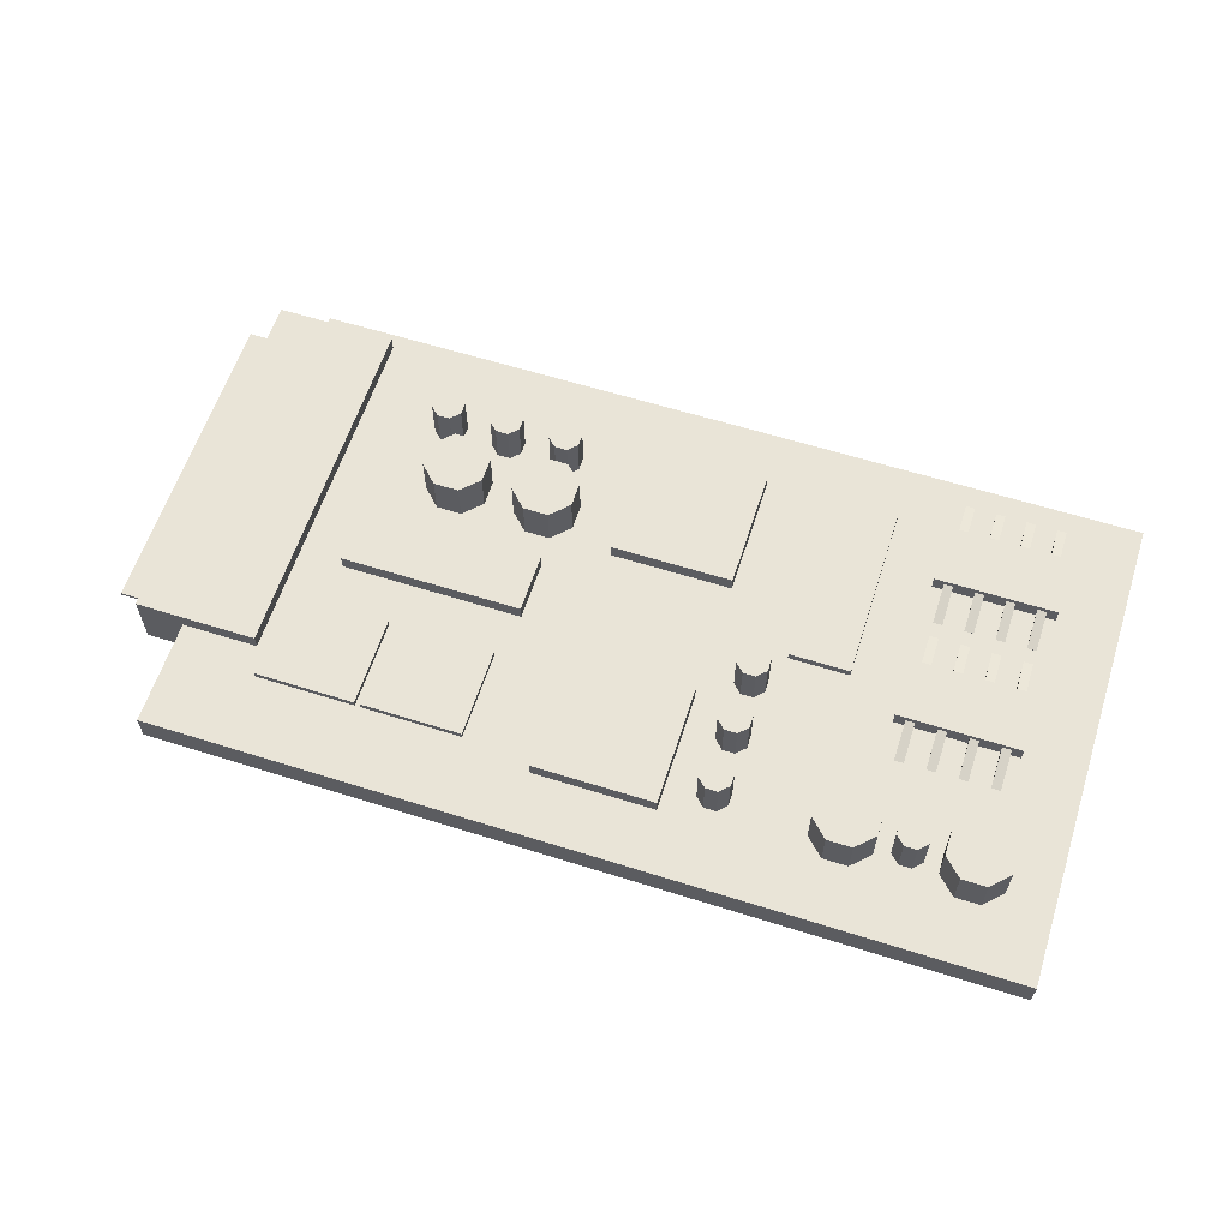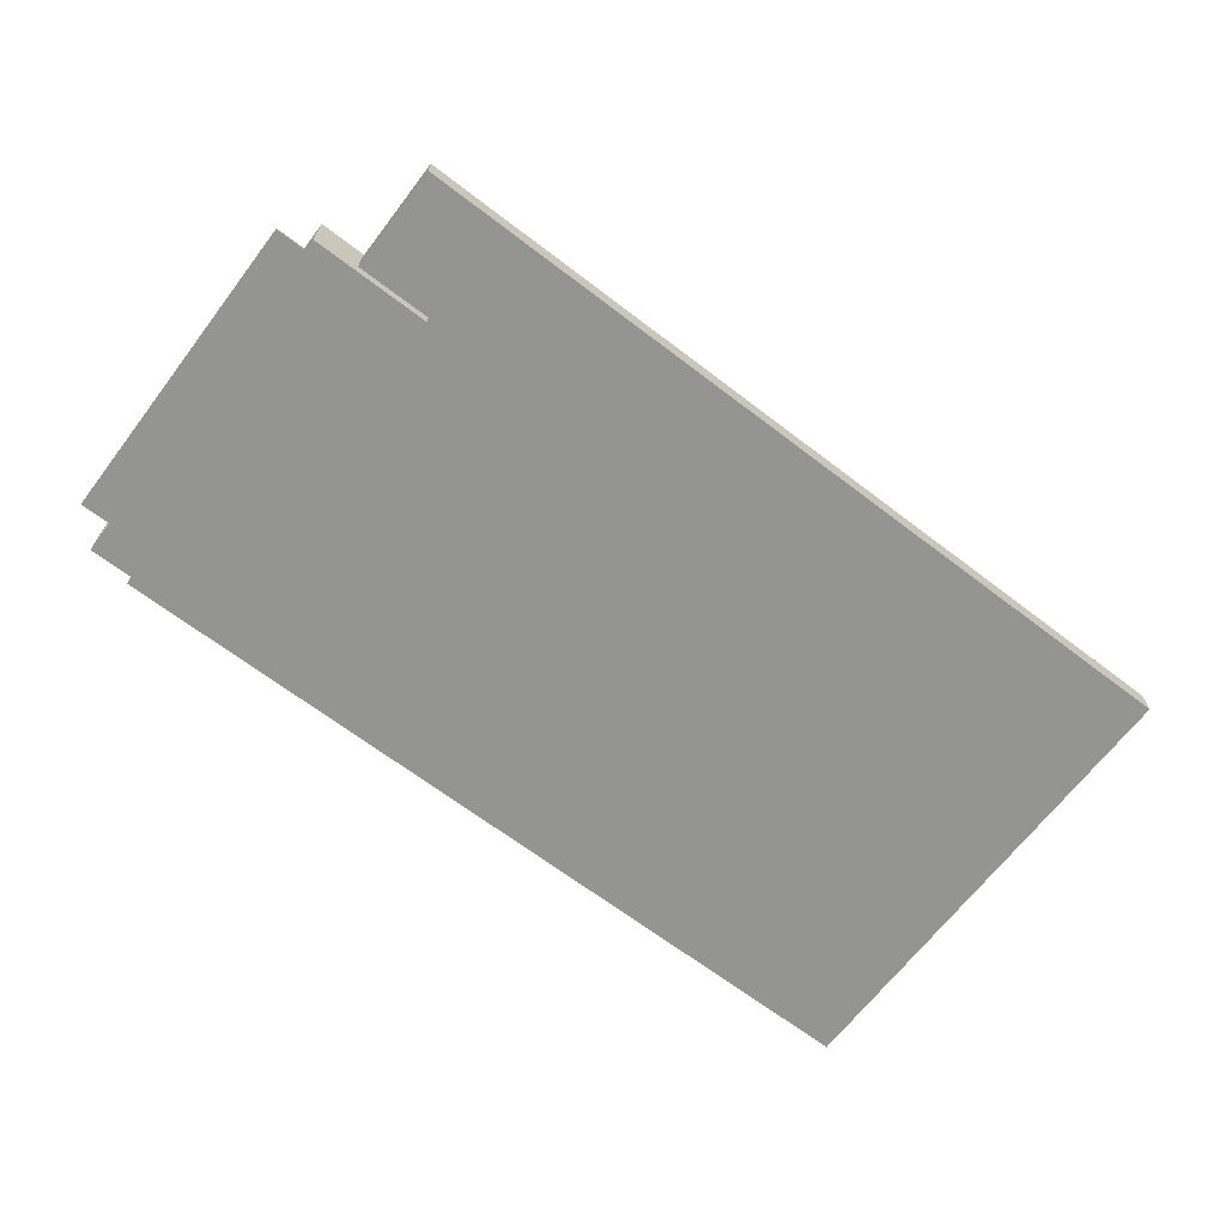
<metadata>
{"format":"obj","ext":"obj","renderer":"f3d","projection":"perspective","resolution":1024,"background":"white","views":[{"elev":60.9,"azim":17.8,"up":"+Y"},{"elev":-67.0,"azim":-37.4,"up":"+Y"}]}
</metadata>
<code>
o cuboid
v 0.4375 0.2656 0.25
v 0.4375 0.2656 -0.25
v 0.4375 0.2344 0.25
v 0.4375 0.2344 -0.25
v -0.4375 0.2656 0.25
v -0.4375 0.2656 -0.25
v -0.4375 0.2344 0.25
v -0.4375 0.2344 -0.25
f 2 1 3 4
f 7 5 6 8
f 5 1 2 6
f 4 3 7 8
f 3 1 5 7
f 6 2 4 8
o cuboid
v 0.0625 0.2812 -0.0625
v 0.0625 0.2812 -0.1875
v 0.0625 0.25 -0.0625
v 0.0625 0.25 -0.1875
v -0.0625 0.2812 -0.0625
v -0.0625 0.2812 -0.1875
v -0.0625 0.25 -0.0625
v -0.0625 0.25 -0.1875
f 10 9 11 12
f 15 13 14 16
f 13 9 10 14
f 12 11 15 16
f 11 9 13 15
f 14 10 12 16
o cuboid
v 0.375 0.2812 -0.125
v 0.375 0.2812 -0.1875
v 0.375 0.25 -0.125
v 0.375 0.25 -0.1875
v 0.25 0.2812 -0.125
v 0.25 0.2812 -0.1875
v 0.25 0.25 -0.125
v 0.25 0.25 -0.1875
f 18 17 19 20
f 23 21 22 24
f 21 17 18 22
f 20 19 23 24
f 19 17 21 23
f 22 18 20 24
o cuboid
v 0.3641 0.2772 -0.1844
v 0.3641 0.2659 -0.2267
v 0.3641 0.2591 -0.1796
v 0.3641 0.2478 -0.2218
v 0.3547 0.2772 -0.1844
v 0.3547 0.2659 -0.2267
v 0.3547 0.2591 -0.1796
v 0.3547 0.2478 -0.2218
f 26 25 27 28
f 31 29 30 32
f 29 25 26 30
f 28 27 31 32
f 27 25 29 31
f 30 26 28 32
o cuboid
v 0.3328 0.2772 -0.1844
v 0.3328 0.2659 -0.2267
v 0.3328 0.2591 -0.1796
v 0.3328 0.2478 -0.2218
v 0.3234 0.2772 -0.1844
v 0.3234 0.2659 -0.2267
v 0.3234 0.2591 -0.1796
v 0.3234 0.2478 -0.2218
f 34 33 35 36
f 39 37 38 40
f 37 33 34 38
f 36 35 39 40
f 35 33 37 39
f 38 34 36 40
o cuboid
v 0.2703 0.2772 -0.1844
v 0.2703 0.2659 -0.2267
v 0.2703 0.2591 -0.1796
v 0.2703 0.2478 -0.2218
v 0.2609 0.2772 -0.1844
v 0.2609 0.2659 -0.2267
v 0.2609 0.2591 -0.1796
v 0.2609 0.2478 -0.2218
f 42 41 43 44
f 47 45 46 48
f 45 41 42 46
f 44 43 47 48
f 43 41 45 47
f 46 42 44 48
o cuboid
v 0.3016 0.2772 -0.1844
v 0.3016 0.2659 -0.2267
v 0.3016 0.2591 -0.1796
v 0.3016 0.2478 -0.2218
v 0.2922 0.2772 -0.1844
v 0.2922 0.2659 -0.2267
v 0.2922 0.2591 -0.1796
v 0.2922 0.2478 -0.2218
f 50 49 51 52
f 55 53 54 56
f 53 49 50 54
f 52 51 55 56
f 51 49 53 55
f 54 50 52 56
o cuboid
v 0.2609 0.2478 -0.09067
v 0.2609 0.2591 -0.1329
v 0.2609 0.2659 -0.08582
v 0.2609 0.2772 -0.1281
v 0.2703 0.2478 -0.09067
v 0.2703 0.2591 -0.1329
v 0.2703 0.2659 -0.08582
v 0.2703 0.2772 -0.1281
f 58 57 59 60
f 63 61 62 64
f 61 57 58 62
f 60 59 63 64
f 59 57 61 63
f 62 58 60 64
o cuboid
v 0.2922 0.2478 -0.09067
v 0.2922 0.2591 -0.1329
v 0.2922 0.2659 -0.08582
v 0.2922 0.2772 -0.1281
v 0.3016 0.2478 -0.09067
v 0.3016 0.2591 -0.1329
v 0.3016 0.2659 -0.08582
v 0.3016 0.2772 -0.1281
f 66 65 67 68
f 71 69 70 72
f 69 65 66 70
f 68 67 71 72
f 67 65 69 71
f 70 66 68 72
o cuboid
v 0.3234 0.2478 -0.09067
v 0.3234 0.2591 -0.1329
v 0.3234 0.2659 -0.08582
v 0.3234 0.2772 -0.1281
v 0.3328 0.2478 -0.09067
v 0.3328 0.2591 -0.1329
v 0.3328 0.2659 -0.08582
v 0.3328 0.2772 -0.1281
f 74 73 75 76
f 79 77 78 80
f 77 73 74 78
f 76 75 79 80
f 75 73 77 79
f 78 74 76 80
o cuboid
v 0.3547 0.2478 -0.09067
v 0.3547 0.2591 -0.1329
v 0.3547 0.2659 -0.08582
v 0.3547 0.2772 -0.1281
v 0.3641 0.2478 -0.09067
v 0.3641 0.2591 -0.1329
v 0.3641 0.2659 -0.08582
v 0.3641 0.2772 -0.1281
f 82 81 83 84
f 87 85 86 88
f 85 81 82 86
f 84 83 87 88
f 83 81 85 87
f 86 82 84 88
o cuboid
v 0.3547 0.2478 0.06558
v 0.3547 0.2591 0.02332
v 0.3547 0.2659 0.07043
v 0.3547 0.2772 0.02817
v 0.3641 0.2478 0.06558
v 0.3641 0.2591 0.02332
v 0.3641 0.2659 0.07043
v 0.3641 0.2772 0.02817
f 90 89 91 92
f 95 93 94 96
f 93 89 90 94
f 92 91 95 96
f 91 89 93 95
f 94 90 92 96
o cuboid
v 0.3234 0.2478 0.06558
v 0.3234 0.2591 0.02332
v 0.3234 0.2659 0.07043
v 0.3234 0.2772 0.02817
v 0.3328 0.2478 0.06558
v 0.3328 0.2591 0.02332
v 0.3328 0.2659 0.07043
v 0.3328 0.2772 0.02817
f 98 97 99 100
f 103 101 102 104
f 101 97 98 102
f 100 99 103 104
f 99 97 101 103
f 102 98 100 104
o cuboid
v 0.2922 0.2478 0.06558
v 0.2922 0.2591 0.02332
v 0.2922 0.2659 0.07043
v 0.2922 0.2772 0.02817
v 0.3016 0.2478 0.06558
v 0.3016 0.2591 0.02332
v 0.3016 0.2659 0.07043
v 0.3016 0.2772 0.02817
f 106 105 107 108
f 111 109 110 112
f 109 105 106 110
f 108 107 111 112
f 107 105 109 111
f 110 106 108 112
o cuboid
v 0.2609 0.2478 0.06558
v 0.2609 0.2591 0.02332
v 0.2609 0.2659 0.07043
v 0.2609 0.2772 0.02817
v 0.2703 0.2478 0.06558
v 0.2703 0.2591 0.02332
v 0.2703 0.2659 0.07043
v 0.2703 0.2772 0.02817
f 114 113 115 116
f 119 117 118 120
f 117 113 114 118
f 116 115 119 120
f 115 113 117 119
f 118 114 116 120
o cuboid
v 0.2703 0.2772 -0.02817
v 0.2703 0.2659 -0.07043
v 0.2703 0.2591 -0.02332
v 0.2703 0.2478 -0.06558
v 0.2609 0.2772 -0.02817
v 0.2609 0.2659 -0.07043
v 0.2609 0.2591 -0.02332
v 0.2609 0.2478 -0.06558
f 122 121 123 124
f 127 125 126 128
f 125 121 122 126
f 124 123 127 128
f 123 121 125 127
f 126 122 124 128
o cuboid
v 0.3016 0.2772 -0.02817
v 0.3016 0.2659 -0.07043
v 0.3016 0.2591 -0.02332
v 0.3016 0.2478 -0.06558
v 0.2922 0.2772 -0.02817
v 0.2922 0.2659 -0.07043
v 0.2922 0.2591 -0.02332
v 0.2922 0.2478 -0.06558
f 130 129 131 132
f 135 133 134 136
f 133 129 130 134
f 132 131 135 136
f 131 129 133 135
f 134 130 132 136
o cuboid
v 0.3328 0.2772 -0.02817
v 0.3328 0.2659 -0.07043
v 0.3328 0.2591 -0.02332
v 0.3328 0.2478 -0.06558
v 0.3234 0.2772 -0.02817
v 0.3234 0.2659 -0.07043
v 0.3234 0.2591 -0.02332
v 0.3234 0.2478 -0.06558
f 138 137 139 140
f 143 141 142 144
f 141 137 138 142
f 140 139 143 144
f 139 137 141 143
f 142 138 140 144
o cuboid
v 0.3641 0.2772 -0.02817
v 0.3641 0.2659 -0.07043
v 0.3641 0.2591 -0.02332
v 0.3641 0.2478 -0.06558
v 0.3547 0.2772 -0.02817
v 0.3547 0.2659 -0.07043
v 0.3547 0.2591 -0.02332
v 0.3547 0.2478 -0.06558
f 146 145 147 148
f 151 149 150 152
f 149 145 146 150
f 148 147 151 152
f 147 145 149 151
f 150 146 148 152
o cuboid
v 0.375 0.2812 0.03125
v 0.375 0.2812 -0.03125
v 0.375 0.25 0.03125
v 0.375 0.25 -0.03125
v 0.25 0.2812 0.03125
v 0.25 0.2812 -0.03125
v 0.25 0.25 0.03125
v 0.25 0.25 -0.03125
f 154 153 155 156
f 159 157 158 160
f 157 153 154 158
f 156 155 159 160
f 155 153 157 159
f 158 154 156 160
o cuboid
v -0.3594 0.2812 0.1406
v -0.3594 0.2812 -0.2344
v -0.3594 0.2188 0.1406
v -0.3594 0.2188 -0.2344
v -0.4844 0.2812 0.1406
v -0.4844 0.2812 -0.2344
v -0.4844 0.2188 0.1406
v -0.4844 0.2188 -0.2344
v -0.4844 0.2719 0.1313
v -0.4844 0.2719 -0.225
v -0.4844 0.2281 0.1313
v -0.4844 0.2281 -0.225
v -0.4531 0.2719 0.1313
v -0.4531 0.2719 -0.225
v -0.4531 0.2281 0.1313
v -0.4531 0.2281 -0.225
v -0.4531 0.2516 0.1203
v -0.4531 0.2516 -0.2141
v -0.4531 0.2484 0.1203
v -0.4531 0.2484 -0.2141
v -0.5156 0.2516 0.1203
v -0.5156 0.2516 -0.2141
v -0.5156 0.2484 0.1203
v -0.5156 0.2484 -0.2141
f 162 161 163 164
f 183 181 182 184
f 165 161 162 166
f 164 163 167 168
f 163 161 165 167
f 166 162 164 168
f 169 171 167 165
f 170 169 165 166
f 172 170 166 168
f 171 172 168 167
f 173 175 171 169
f 174 173 169 170
f 176 174 170 172
f 175 176 172 171
f 177 179 175 173
f 178 177 173 174
f 180 178 174 176
f 179 180 176 175
f 181 183 179 177
f 182 181 177 178
f 184 182 178 180
f 183 184 180 179
o cuboid
v -0.125 0.2812 0.03125
v -0.125 0.2812 -0.03125
v -0.125 0.25 0.03125
v -0.125 0.25 -0.03125
v -0.3125 0.2812 0.03125
v -0.3125 0.2812 -0.03125
v -0.3125 0.25 0.03125
v -0.3125 0.25 -0.03125
f 186 185 187 188
f 191 189 190 192
f 189 185 186 190
f 188 187 191 192
f 187 185 189 191
f 190 186 188 192
o cylinder
v -0.1406 0.2531 -0.1562
v -0.1406 0.3094 -0.1562
v -0.1342 0.2531 -0.1406
v -0.1342 0.3094 -0.1406
v -0.125 0.2531 -0.1498
v -0.125 0.3094 -0.1498
v -0.125 0.2531 -0.1627
v -0.125 0.3094 -0.1627
v -0.1342 0.2531 -0.1719
v -0.1342 0.3094 -0.1719
v -0.1471 0.2531 -0.1719
v -0.1471 0.3094 -0.1719
v -0.1562 0.2531 -0.1627
v -0.1562 0.3094 -0.1627
v -0.1562 0.2531 -0.1498
v -0.1562 0.3094 -0.1498
v -0.1471 0.2531 -0.1406
v -0.1471 0.3094 -0.1406
f 197 195 193
f 195 197 198 196
f 196 198 194
f 199 197 193
f 197 199 200 198
f 198 200 194
f 201 199 193
f 199 201 202 200
f 200 202 194
f 203 201 193
f 201 203 204 202
f 202 204 194
f 205 203 193
f 203 205 206 204
f 204 206 194
f 207 205 193
f 205 207 208 206
f 206 208 194
f 209 207 193
f 207 209 210 208
f 208 210 194
f 195 209 193
f 209 195 196 210
f 210 196 194
o cylinder
v -0.2031 0.2531 -0.1562
v -0.2031 0.3094 -0.1562
v -0.1967 0.2531 -0.1406
v -0.1967 0.3094 -0.1406
v -0.1875 0.2531 -0.1498
v -0.1875 0.3094 -0.1498
v -0.1875 0.2531 -0.1627
v -0.1875 0.3094 -0.1627
v -0.1967 0.2531 -0.1719
v -0.1967 0.3094 -0.1719
v -0.2096 0.2531 -0.1719
v -0.2096 0.3094 -0.1719
v -0.2187 0.2531 -0.1627
v -0.2187 0.3094 -0.1627
v -0.2188 0.2531 -0.1498
v -0.2188 0.3094 -0.1498
v -0.2096 0.2531 -0.1406
v -0.2096 0.3094 -0.1406
f 215 213 211
f 213 215 216 214
f 214 216 212
f 217 215 211
f 215 217 218 216
f 216 218 212
f 219 217 211
f 217 219 220 218
f 218 220 212
f 221 219 211
f 219 221 222 220
f 220 222 212
f 223 221 211
f 221 223 224 222
f 222 224 212
f 225 223 211
f 223 225 226 224
f 224 226 212
f 227 225 211
f 225 227 228 226
f 226 228 212
f 213 227 211
f 227 213 214 228
f 228 214 212
o cylinder
v -0.2656 0.2531 -0.1562
v -0.2656 0.3094 -0.1562
v -0.2592 0.2531 -0.1406
v -0.2592 0.3094 -0.1406
v -0.25 0.2531 -0.1498
v -0.25 0.3094 -0.1498
v -0.25 0.2531 -0.1627
v -0.25 0.3094 -0.1627
v -0.2592 0.2531 -0.1719
v -0.2592 0.3094 -0.1719
v -0.2721 0.2531 -0.1719
v -0.2721 0.3094 -0.1719
v -0.2812 0.2531 -0.1627
v -0.2812 0.3094 -0.1627
v -0.2812 0.2531 -0.1498
v -0.2812 0.3094 -0.1498
v -0.2721 0.2531 -0.1406
v -0.2721 0.3094 -0.1406
f 233 231 229
f 231 233 234 232
f 232 234 230
f 235 233 229
f 233 235 236 234
f 234 236 230
f 237 235 229
f 235 237 238 236
f 236 238 230
f 239 237 229
f 237 239 240 238
f 238 240 230
f 241 239 229
f 239 241 242 240
f 240 242 230
f 243 241 229
f 241 243 244 242
f 242 244 230
f 245 243 229
f 243 245 246 244
f 244 246 230
f 231 245 229
f 245 231 232 246
f 246 232 230
o cylinder
v -0.2344 0.2531 -0.09375
v -0.2344 0.3094 -0.09375
v -0.2214 0.2531 -0.0625
v -0.2214 0.3094 -0.0625
v -0.2031 0.2531 -0.08081
v -0.2031 0.3094 -0.08081
v -0.2031 0.2531 -0.1067
v -0.2031 0.3094 -0.1067
v -0.2214 0.2531 -0.125
v -0.2214 0.3094 -0.125
v -0.2473 0.2531 -0.125
v -0.2473 0.3094 -0.125
v -0.2656 0.2531 -0.1067
v -0.2656 0.3094 -0.1067
v -0.2656 0.2531 -0.08081
v -0.2656 0.3094 -0.08081
v -0.2473 0.2531 -0.0625
v -0.2473 0.3094 -0.0625
f 251 249 247
f 249 251 252 250
f 250 252 248
f 253 251 247
f 251 253 254 252
f 252 254 248
f 255 253 247
f 253 255 256 254
f 254 256 248
f 257 255 247
f 255 257 258 256
f 256 258 248
f 259 257 247
f 257 259 260 258
f 258 260 248
f 261 259 247
f 259 261 262 260
f 260 262 248
f 263 261 247
f 261 263 264 262
f 262 264 248
f 249 263 247
f 263 249 250 264
f 264 250 248
o cylinder
v -0.1406 0.2531 -0.09375
v -0.1406 0.3094 -0.09375
v -0.1277 0.2531 -0.0625
v -0.1277 0.3094 -0.0625
v -0.1094 0.2531 -0.08081
v -0.1094 0.3094 -0.08081
v -0.1094 0.2531 -0.1067
v -0.1094 0.3094 -0.1067
v -0.1277 0.2531 -0.125
v -0.1277 0.3094 -0.125
v -0.1536 0.2531 -0.125
v -0.1536 0.3094 -0.125
v -0.1719 0.2531 -0.1067
v -0.1719 0.3094 -0.1067
v -0.1719 0.2531 -0.08081
v -0.1719 0.3094 -0.08081
v -0.1536 0.2531 -0.0625
v -0.1536 0.3094 -0.0625
f 269 267 265
f 267 269 270 268
f 268 270 266
f 271 269 265
f 269 271 272 270
f 270 272 266
f 273 271 265
f 271 273 274 272
f 272 274 266
f 275 273 265
f 273 275 276 274
f 274 276 266
f 277 275 265
f 275 277 278 276
f 276 278 266
f 279 277 265
f 277 279 280 278
f 278 280 266
f 281 279 265
f 279 281 282 280
f 280 282 266
f 267 281 265
f 281 267 268 282
f 282 268 266
o cylinder
v 0.1094 0.2531 0.1562
v 0.1094 0.3094 0.1562
v 0.1158 0.2531 0.1719
v 0.1158 0.3094 0.1719
v 0.125 0.2531 0.1627
v 0.125 0.3094 0.1627
v 0.125 0.2531 0.1498
v 0.125 0.3094 0.1498
v 0.1158 0.2531 0.1406
v 0.1158 0.3094 0.1406
v 0.1029 0.2531 0.1406
v 0.1029 0.3094 0.1406
v 0.09375 0.2531 0.1498
v 0.09375 0.3094 0.1498
v 0.09375 0.2531 0.1627
v 0.09375 0.3094 0.1627
v 0.1029 0.2531 0.1719
v 0.1029 0.3094 0.1719
f 287 285 283
f 285 287 288 286
f 286 288 284
f 289 287 283
f 287 289 290 288
f 288 290 284
f 291 289 283
f 289 291 292 290
f 290 292 284
f 293 291 283
f 291 293 294 292
f 292 294 284
f 295 293 283
f 293 295 296 294
f 294 296 284
f 297 295 283
f 295 297 298 296
f 296 298 284
f 299 297 283
f 297 299 300 298
f 298 300 284
f 285 299 283
f 299 285 286 300
f 300 286 284
o cylinder
v 0.1094 0.2531 0.09375
v 0.1094 0.3094 0.09375
v 0.1158 0.2531 0.1094
v 0.1158 0.3094 0.1094
v 0.125 0.2531 0.1002
v 0.125 0.3094 0.1002
v 0.125 0.2531 0.08728
v 0.125 0.3094 0.08728
v 0.1158 0.2531 0.07812
v 0.1158 0.3094 0.07812
v 0.1029 0.2531 0.07812
v 0.1029 0.3094 0.07812
v 0.09375 0.2531 0.08728
v 0.09375 0.3094 0.08728
v 0.09375 0.2531 0.1002
v 0.09375 0.3094 0.1002
v 0.1029 0.2531 0.1094
v 0.1029 0.3094 0.1094
f 305 303 301
f 303 305 306 304
f 304 306 302
f 307 305 301
f 305 307 308 306
f 306 308 302
f 309 307 301
f 307 309 310 308
f 308 310 302
f 311 309 301
f 309 311 312 310
f 310 312 302
f 313 311 301
f 311 313 314 312
f 312 314 302
f 315 313 301
f 313 315 316 314
f 314 316 302
f 317 315 301
f 315 317 318 316
f 316 318 302
f 303 317 301
f 317 303 304 318
f 318 304 302
o cylinder
v 0.1094 0.2531 0.03125
v 0.1094 0.3094 0.03125
v 0.1158 0.2531 0.04688
v 0.1158 0.3094 0.04688
v 0.125 0.2531 0.03772
v 0.125 0.3094 0.03772
v 0.125 0.2531 0.02478
v 0.125 0.3094 0.02478
v 0.1158 0.2531 0.01562
v 0.1158 0.3094 0.01562
v 0.1029 0.2531 0.01562
v 0.1029 0.3094 0.01562
v 0.09375 0.2531 0.02478
v 0.09375 0.3094 0.02478
v 0.09375 0.2531 0.03772
v 0.09375 0.3094 0.03772
v 0.1029 0.2531 0.04687
v 0.1029 0.3094 0.04687
f 323 321 319
f 321 323 324 322
f 322 324 320
f 325 323 319
f 323 325 326 324
f 324 326 320
f 327 325 319
f 325 327 328 326
f 326 328 320
f 329 327 319
f 327 329 330 328
f 328 330 320
f 331 329 319
f 329 331 332 330
f 330 332 320
f 333 331 319
f 331 333 334 332
f 332 334 320
f 335 333 319
f 333 335 336 334
f 334 336 320
f 321 335 319
f 335 321 322 336
f 336 322 320
o cylinder
v 0.2969 0.2531 0.1562
v 0.2969 0.3094 0.1562
v 0.3033 0.2531 0.1719
v 0.3033 0.3094 0.1719
v 0.3125 0.2531 0.1627
v 0.3125 0.3094 0.1627
v 0.3125 0.2531 0.1498
v 0.3125 0.3094 0.1498
v 0.3033 0.2531 0.1406
v 0.3033 0.3094 0.1406
v 0.2904 0.2531 0.1406
v 0.2904 0.3094 0.1406
v 0.2812 0.2531 0.1498
v 0.2812 0.3094 0.1498
v 0.2812 0.2531 0.1627
v 0.2812 0.3094 0.1627
v 0.2904 0.2531 0.1719
v 0.2904 0.3094 0.1719
f 341 339 337
f 339 341 342 340
f 340 342 338
f 343 341 337
f 341 343 344 342
f 342 344 338
f 345 343 337
f 343 345 346 344
f 344 346 338
f 347 345 337
f 345 347 348 346
f 346 348 338
f 349 347 337
f 347 349 350 348
f 348 350 338
f 351 349 337
f 349 351 352 350
f 350 352 338
f 353 351 337
f 351 353 354 352
f 352 354 338
f 339 353 337
f 353 339 340 354
f 354 340 338
o cylinder
v 0.2344 0.2531 0.1562
v 0.2344 0.3094 0.1562
v 0.2473 0.2531 0.1875
v 0.2473 0.3094 0.1875
v 0.2656 0.2531 0.1692
v 0.2656 0.3094 0.1692
v 0.2656 0.2531 0.1433
v 0.2656 0.3094 0.1433
v 0.2473 0.2531 0.125
v 0.2473 0.3094 0.125
v 0.2214 0.2531 0.125
v 0.2214 0.3094 0.125
v 0.2031 0.2531 0.1433
v 0.2031 0.3094 0.1433
v 0.2031 0.2531 0.1692
v 0.2031 0.3094 0.1692
v 0.2214 0.2531 0.1875
v 0.2214 0.3094 0.1875
f 359 357 355
f 357 359 360 358
f 358 360 356
f 361 359 355
f 359 361 362 360
f 360 362 356
f 363 361 355
f 361 363 364 362
f 362 364 356
f 365 363 355
f 363 365 366 364
f 364 366 356
f 367 365 355
f 365 367 368 366
f 366 368 356
f 369 367 355
f 367 369 370 368
f 368 370 356
f 371 369 355
f 369 371 372 370
f 370 372 356
f 357 371 355
f 371 357 358 372
f 372 358 356
o cylinder
v 0.3594 0.2531 0.1562
v 0.3594 0.3094 0.1562
v 0.3723 0.2531 0.1875
v 0.3723 0.3094 0.1875
v 0.3906 0.2531 0.1692
v 0.3906 0.3094 0.1692
v 0.3906 0.2531 0.1433
v 0.3906 0.3094 0.1433
v 0.3723 0.2531 0.125
v 0.3723 0.3094 0.125
v 0.3464 0.2531 0.125
v 0.3464 0.3094 0.125
v 0.3281 0.2531 0.1433
v 0.3281 0.3094 0.1433
v 0.3281 0.2531 0.1692
v 0.3281 0.3094 0.1692
v 0.3464 0.2531 0.1875
v 0.3464 0.3094 0.1875
f 377 375 373
f 375 377 378 376
f 376 378 374
f 379 377 373
f 377 379 380 378
f 378 380 374
f 381 379 373
f 379 381 382 380
f 380 382 374
f 383 381 373
f 381 383 384 382
f 382 384 374
f 385 383 373
f 383 385 386 384
f 384 386 374
f 387 385 373
f 385 387 388 386
f 386 388 374
f 389 387 373
f 387 389 390 388
f 388 390 374
f 375 389 373
f 389 375 376 390
f 390 376 374
o cuboid
v 0.0625 0.2812 0.1875
v 0.0625 0.2812 0.0625
v 0.0625 0.25 0.1875
v 0.0625 0.25 0.0625
v -0.0625 0.2812 0.1875
v -0.0625 0.2812 0.0625
v -0.0625 0.25 0.1875
v -0.0625 0.25 0.0625
f 392 391 393 394
f 397 395 396 398
f 395 391 392 396
f 394 393 397 398
f 393 391 395 397
f 396 392 394 398
o cuboid
v -0.1359 0.2719 0.1719
v -0.1359 0.2719 0.07812
v -0.1359 0.2594 0.1719
v -0.1359 0.2594 0.07812
v -0.2391 0.2719 0.1719
v -0.2391 0.2719 0.07812
v -0.2391 0.2594 0.1719
v -0.2391 0.2594 0.07812
f 400 399 401 402
f 405 403 404 406
f 403 399 400 404
f 402 401 405 406
f 401 399 403 405
f 404 400 402 406
o cuboid
v -0.2453 0.2719 0.1719
v -0.2453 0.2719 0.07812
v -0.2453 0.2594 0.1719
v -0.2453 0.2594 0.07812
v -0.3484 0.2719 0.1719
v -0.3484 0.2719 0.07812
v -0.3484 0.2594 0.1719
v -0.3484 0.2594 0.07812
f 408 407 409 410
f 413 411 412 414
f 411 407 408 412
f 410 409 413 414
f 409 407 411 413
f 412 408 410 414
o cuboid
v 0.1359 0.2734 -0.004688
v 0.1984 0.2734 -0.004688
v 0.1359 0.2422 -0.004688
v 0.1984 0.2422 -0.004688
v 0.1359 0.2734 -0.1922
v 0.1984 0.2734 -0.1922
v 0.1359 0.2422 -0.1922
v 0.1984 0.2422 -0.1922
f 416 415 417 418
f 421 419 420 422
f 419 415 416 420
f 418 417 421 422
f 417 415 419 421
f 420 416 418 422

</code>
